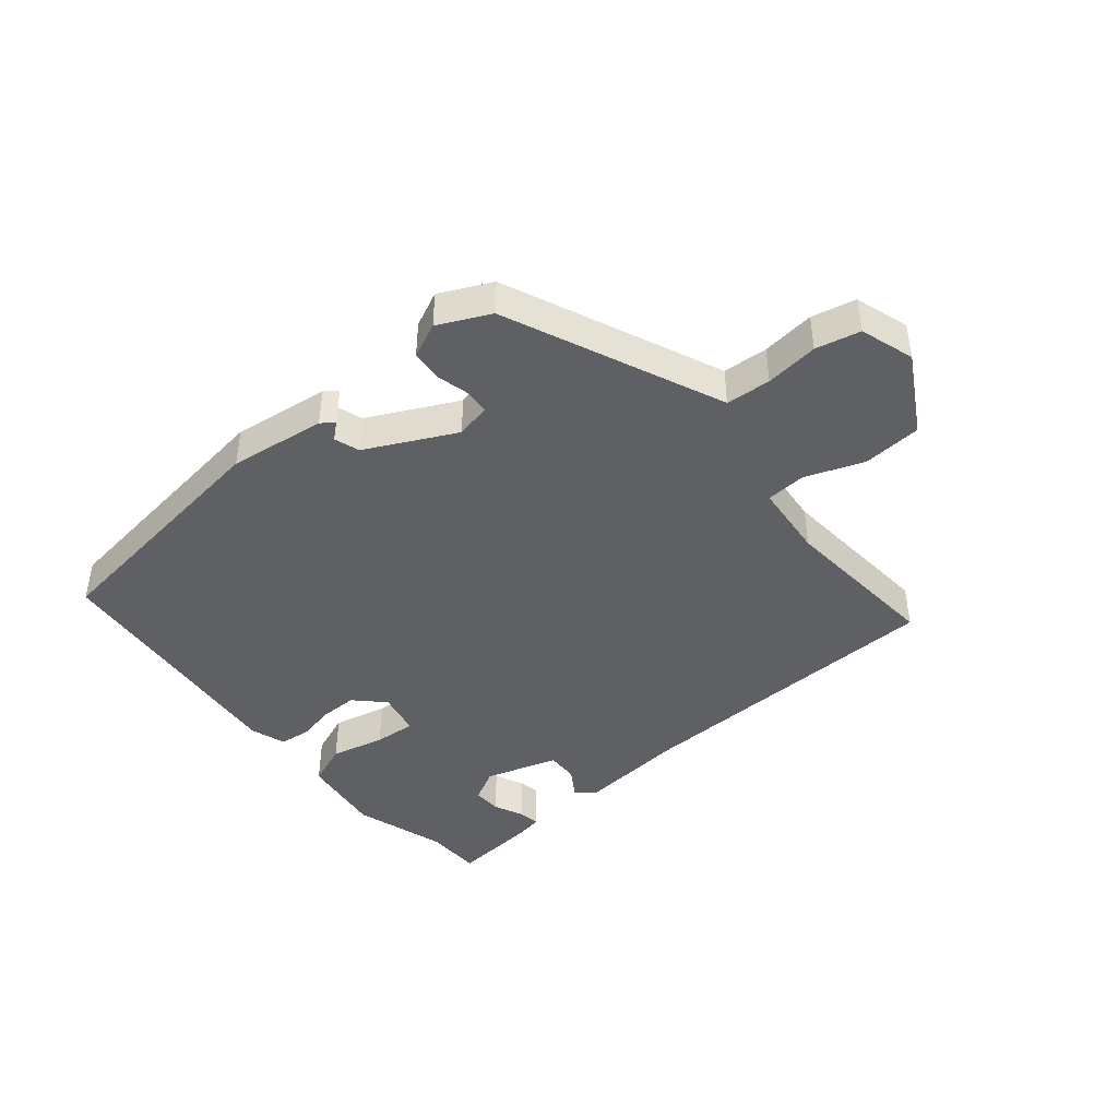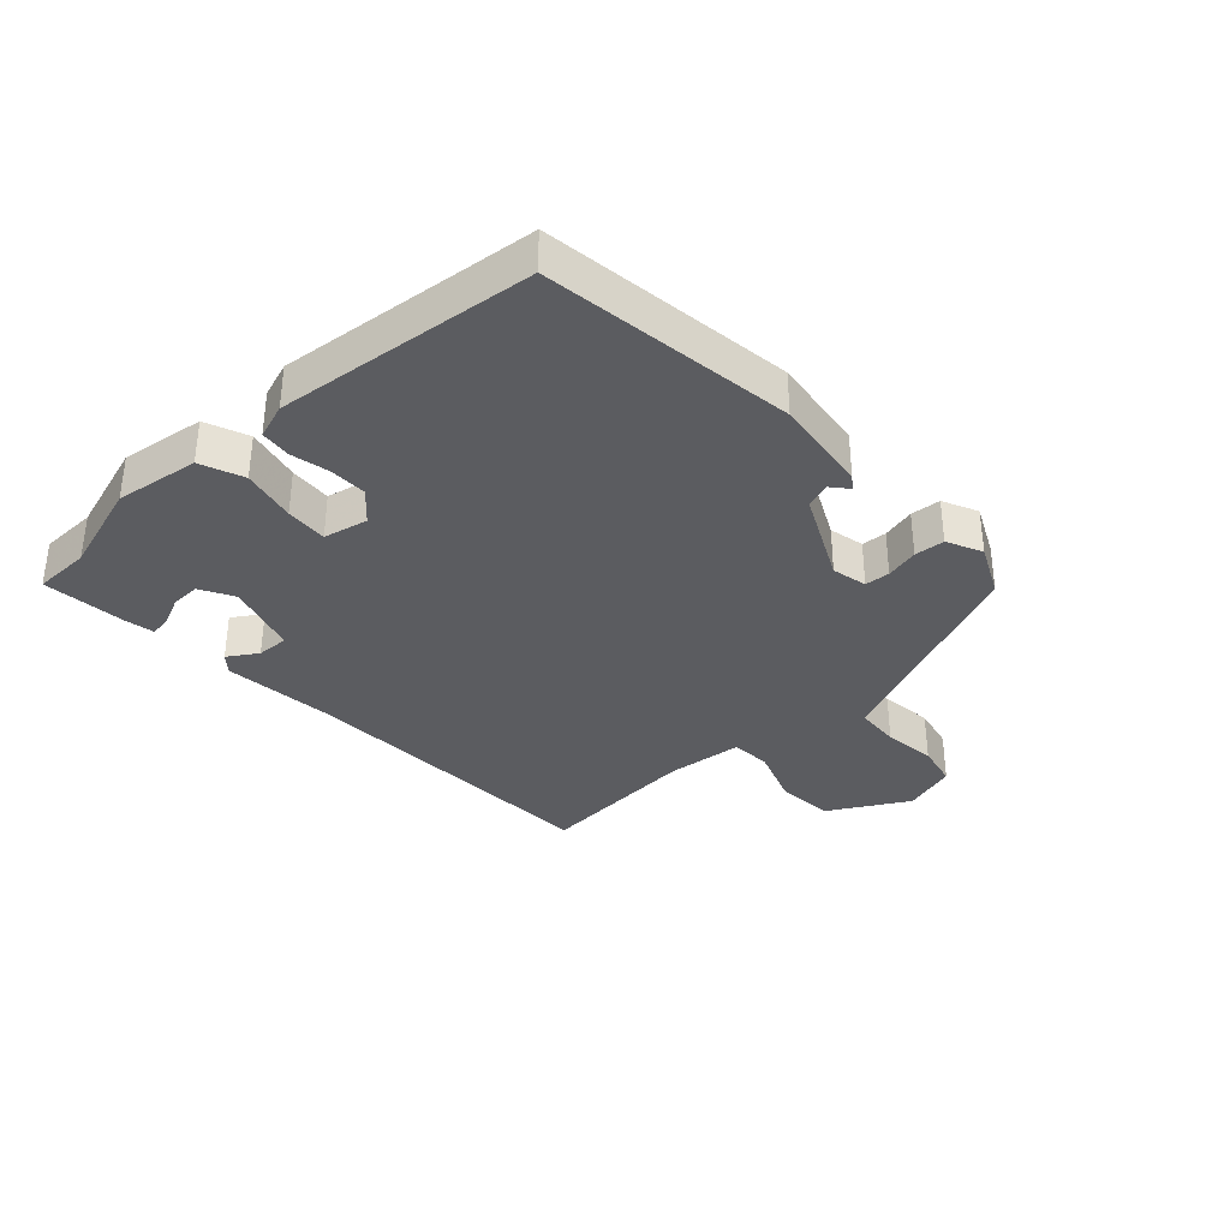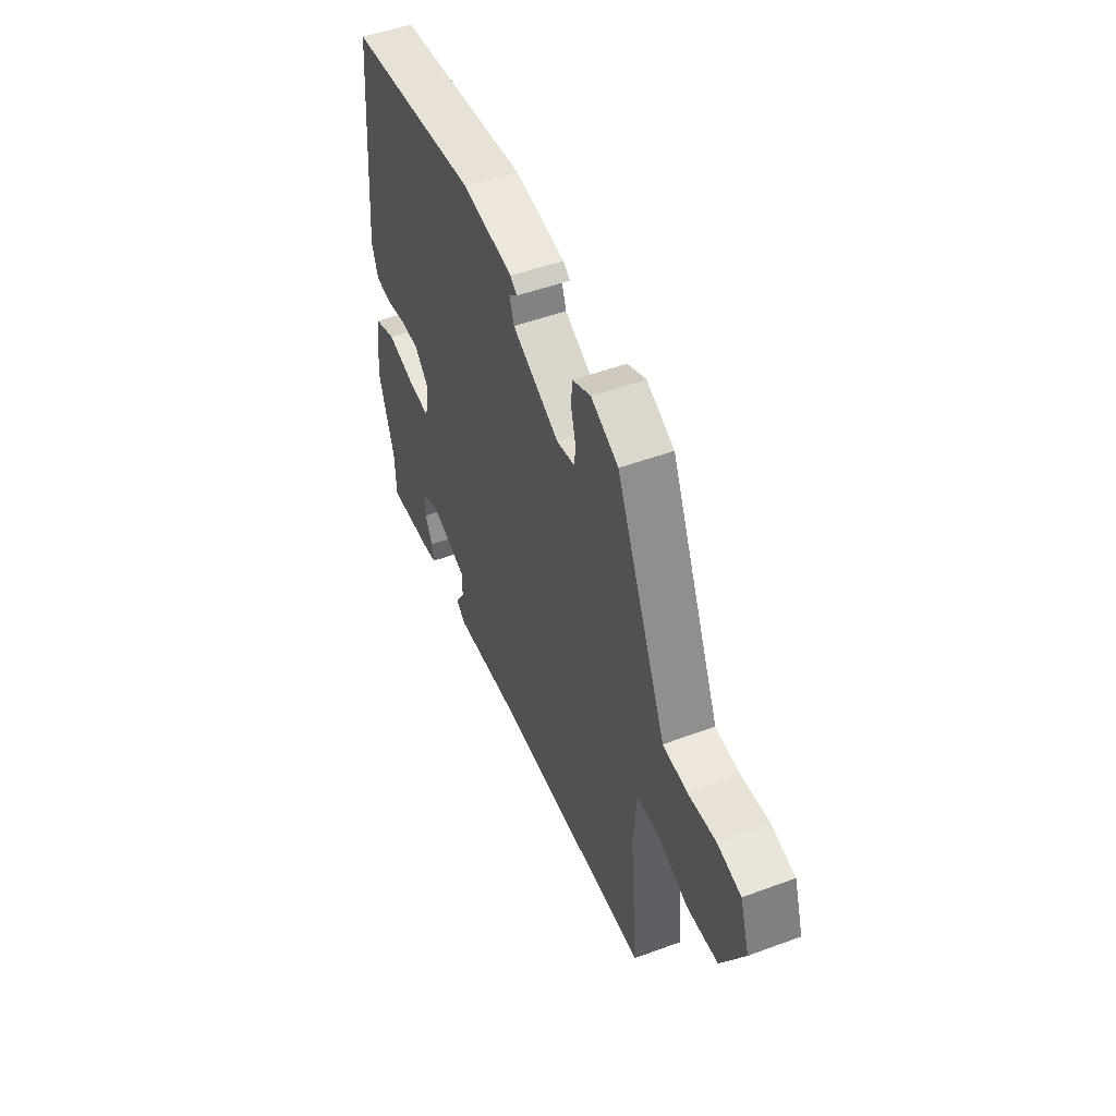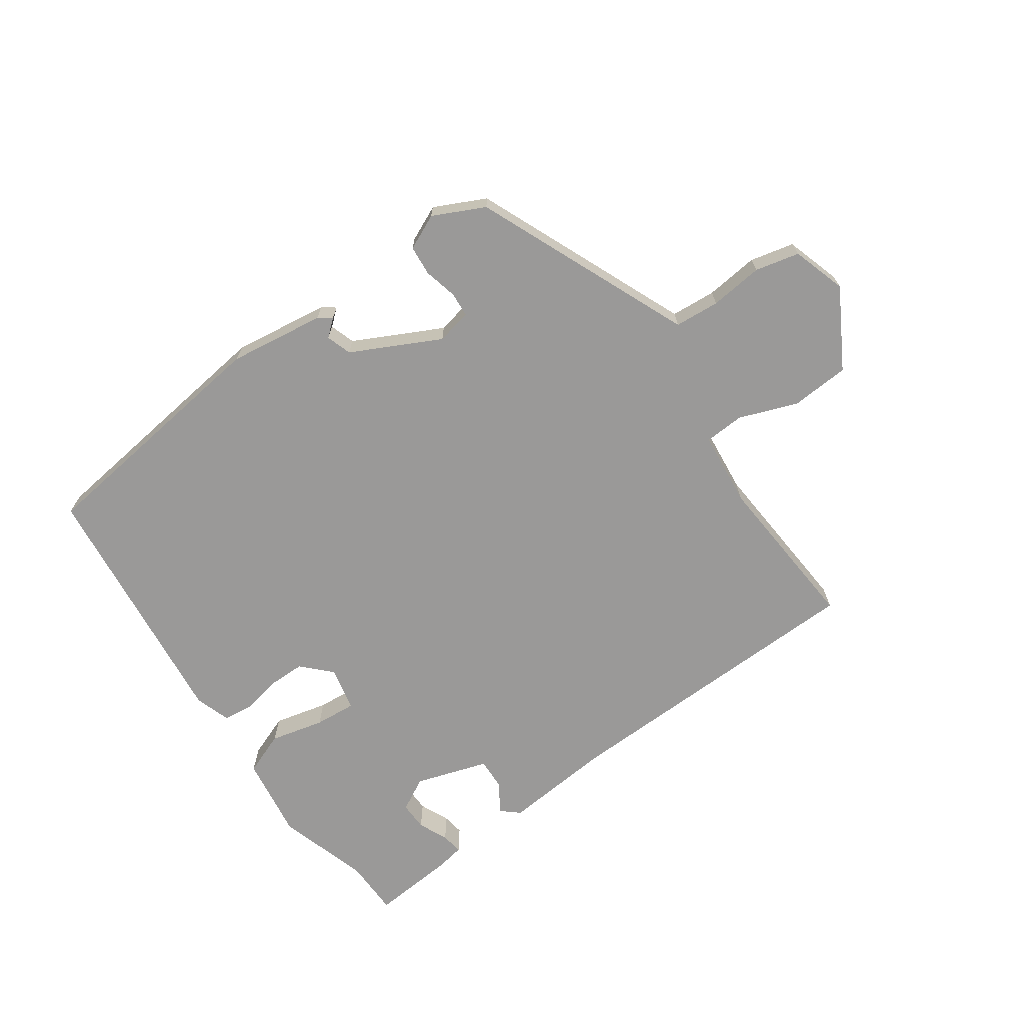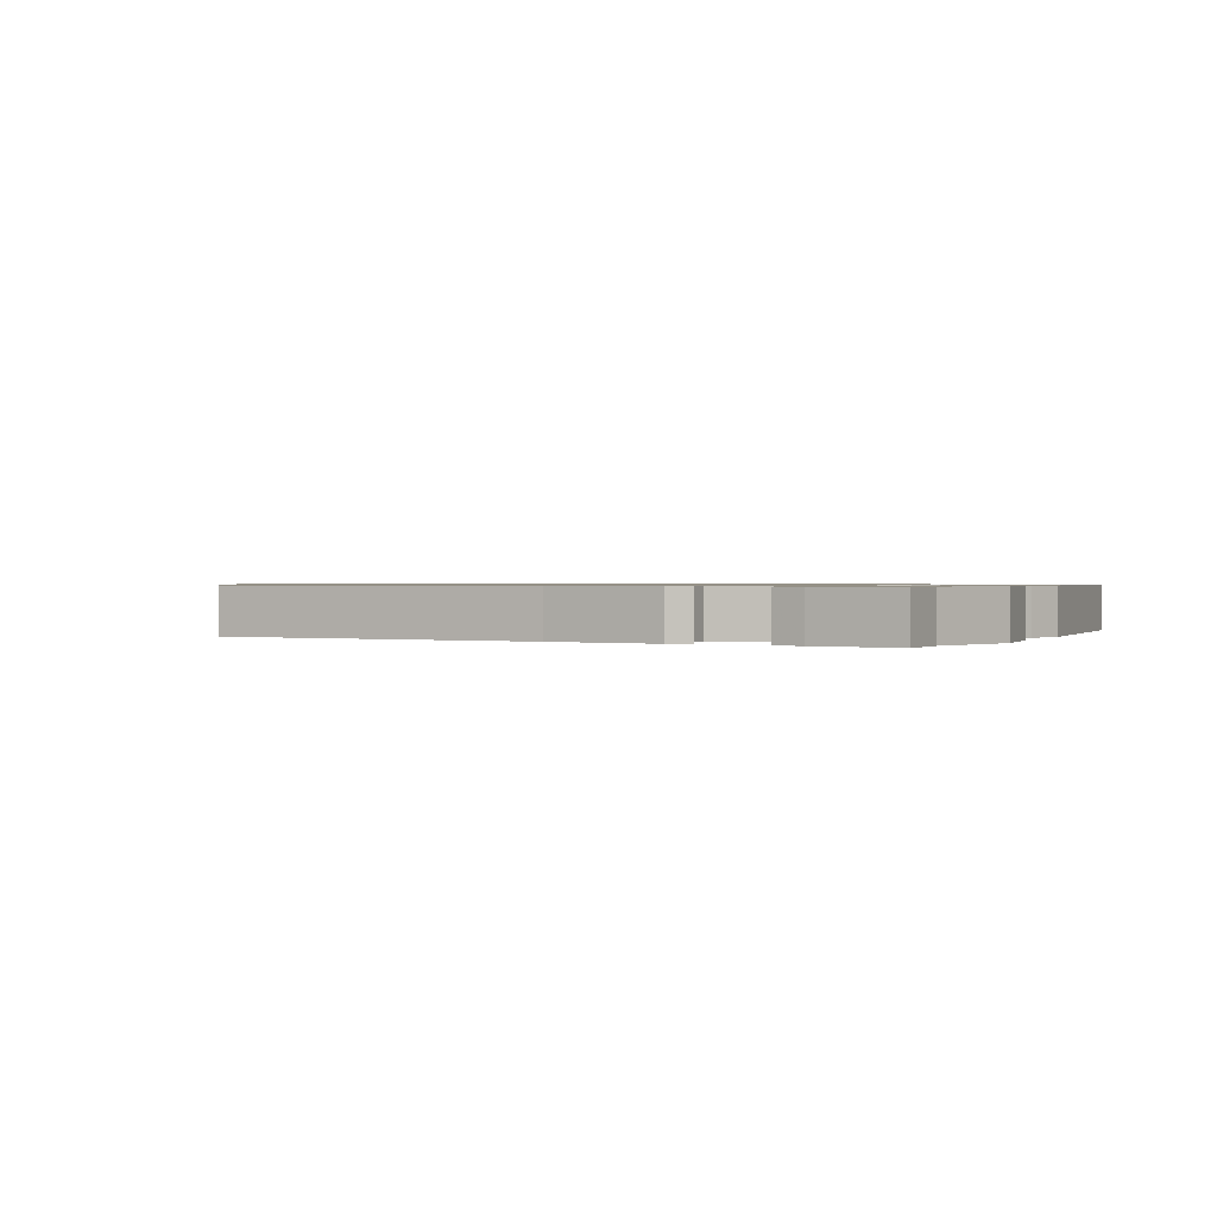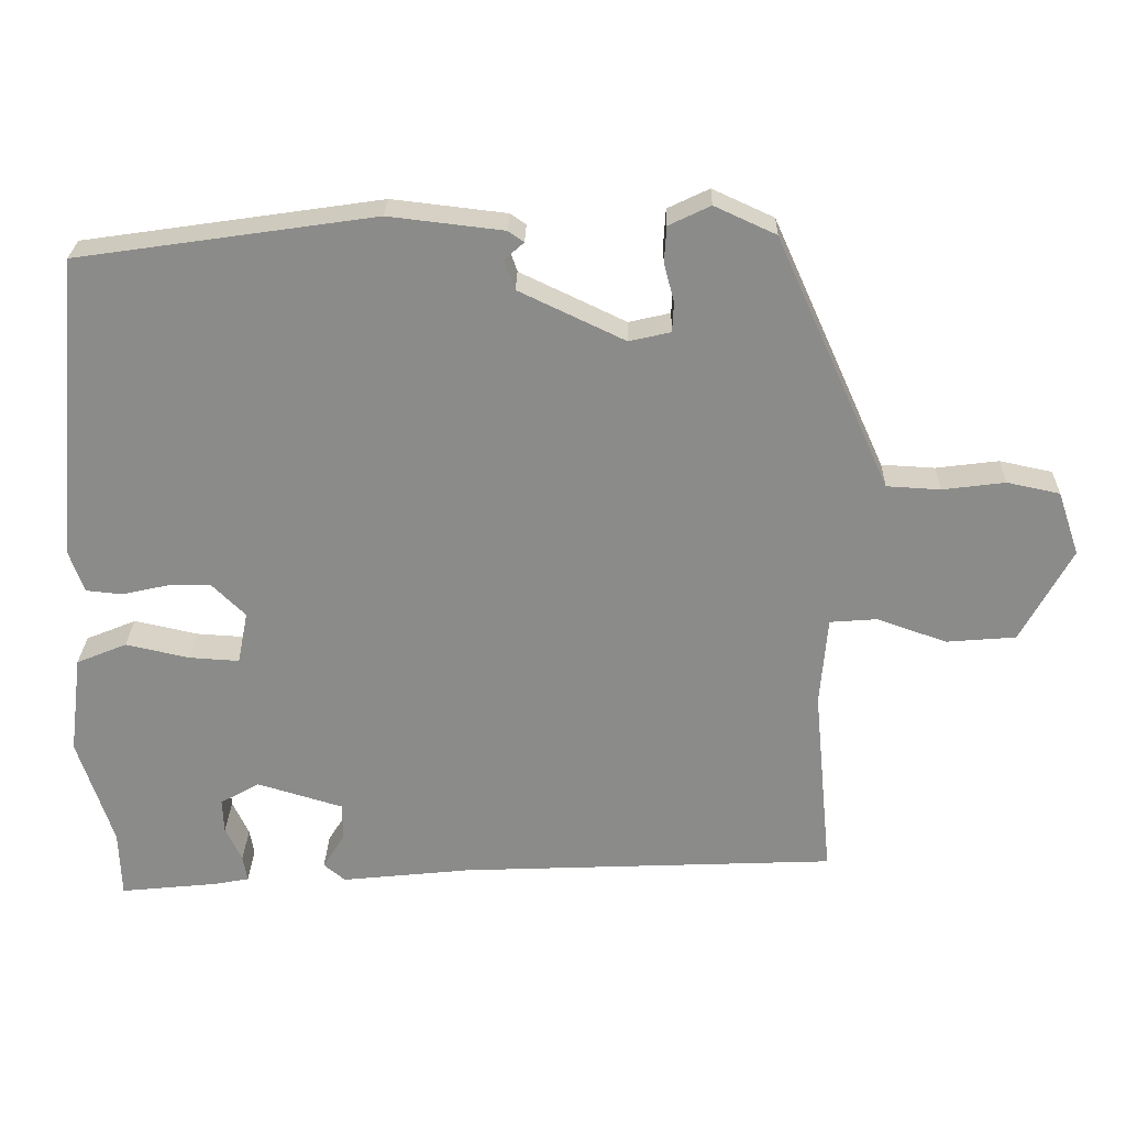
<metadata>
{"format":"obj","ext":"obj","renderer":"f3d","projection":"perspective","resolution":1024,"background":"white","views":[{"elev":-43.2,"azim":38.9,"up":"+Y"},{"elev":-34.6,"azim":-48.2,"up":"+Y"},{"elev":50.2,"azim":67.9,"up":"+Z"},{"elev":-69.1,"azim":33.9,"up":"+Y"},{"elev":0.8,"azim":-154.4,"up":"+Y"},{"elev":26.1,"azim":1.4,"up":"+Z"}]}
</metadata>
<code>
v -0.495 0.07 0.431
v -0.093 0.07 0.49
v 0.062 0.07 0.472
v 0.083 0.07 0.457
v 0.057 0.07 0.434
v 0.071 0.07 0.394
v 0.214 0.07 0.326
v 0.27 0.07 0.339
v 0.272 0.07 0.379
v 0.258 0.07 0.432
v 0.261 0.07 0.48
v 0.317 0.07 0.507
v 0.4 0.07 0.469
v 0.526 0.07 0.189
v 0.554 0.07 0.127
v 0.626 0.07 0.123
v 0.711 0.07 0.134
v 0.782 0.07 0.119
v 0.811 0.07 0.033
v 0.742 0.07 -0.094
v 0.648 0.07 -0.102
v 0.554 0.07 -0.069
v 0.49 0.07 -0.074
v 0.48 0.07 -0.195
v 0.505 0.07 -0.455
v -0.004 0.07 -0.478
v -0.18 0.07 -0.497
v -0.209 0.07 -0.473
v -0.18 0.07 -0.426
v -0.179 0.07 -0.375
v -0.296 0.07 -0.34
v -0.349 0.07 -0.37
v -0.347 0.07 -0.416
v -0.325 0.07 -0.463
v -0.319 0.07 -0.498
v -0.365 0.07 -0.507
v -0.499 0.07 -0.521
v -0.502 0.07 -0.43
v -0.55 0.07 -0.283
v -0.533 0.07 -0.149
v -0.465 0.07 -0.121
v -0.378 0.07 -0.14
v -0.311 0.07 -0.144
v -0.297 0.07 -0.073
v -0.342 0.07 -0.029
v -0.402 0.07 -0.03
v -0.463 0.07 -0.044
v -0.512 0.07 -0.039
v -0.532 0.07 0.017
v -0.495 0 0.431
v -0.093 0 0.49
v 0.062 0 0.472
v 0.083 0 0.457
v 0.057 0 0.434
v 0.071 0 0.394
v 0.214 0 0.326
v 0.27 0 0.339
v 0.272 0 0.379
v 0.258 0 0.432
v 0.261 0 0.48
v 0.317 0 0.507
v 0.4 0 0.469
v 0.526 0 0.189
v 0.554 0 0.127
v 0.626 0 0.123
v 0.711 0 0.134
v 0.782 0 0.119
v 0.811 0 0.033
v 0.742 0 -0.094
v 0.648 0 -0.102
v 0.554 0 -0.069
v 0.49 0 -0.074
v 0.48 0 -0.195
v 0.505 0 -0.455
v -0.004 0 -0.478
v -0.18 0 -0.497
v -0.209 0 -0.473
v -0.18 0 -0.426
v -0.179 0 -0.375
v -0.296 0 -0.34
v -0.349 0 -0.37
v -0.347 0 -0.416
v -0.325 0 -0.463
v -0.319 0 -0.498
v -0.365 0 -0.507
v -0.499 0 -0.521
v -0.502 0 -0.43
v -0.55 0 -0.283
v -0.533 0 -0.149
v -0.465 0 -0.121
v -0.378 0 -0.14
v -0.311 0 -0.144
v -0.297 0 -0.073
v -0.342 0 -0.029
v -0.402 0 -0.03
v -0.463 0 -0.044
v -0.512 0 -0.039
v -0.532 0 0.017
f 1 2 3
f 49 1 3
f 48 49 3
f 47 48 3
f 46 47 3
f 45 46 3
f 44 45 3
f 43 44 3
f 40 41 42
f 39 40 42
f 38 39 42
f 38 42 43
f 36 37 38
f 35 36 38
f 34 35 38
f 33 34 38
f 32 33 38
f 31 32 38 43
f 30 31 43 3
f 26 27 28 29
f 26 29 30
f 25 26 30
f 24 25 30
f 23 24 30
f 20 21 22
f 19 20 22
f 18 19 22
f 17 18 22
f 16 17 22
f 15 16 22 23
f 14 15 23 30
f 12 13 14
f 11 12 14
f 10 11 14
f 9 10 14
f 8 9 14
f 7 8 14 30
f 3 4 5
f 30 3 5
f 30 5 6
f 6 7 30
f 52 51 50
f 52 50 98
f 52 98 97
f 52 97 96
f 52 96 95
f 52 95 94
f 52 94 93
f 52 93 92
f 91 90 89
f 91 89 88
f 91 88 87
f 92 91 87
f 87 86 85
f 87 85 84
f 87 84 83
f 87 83 82
f 87 82 81
f 92 87 81 80
f 52 92 80 79
f 78 77 76 75
f 79 78 75
f 79 75 74
f 79 74 73
f 79 73 72
f 71 70 69
f 71 69 68
f 71 68 67
f 71 67 66
f 71 66 65
f 72 71 65 64
f 79 72 64 63
f 63 62 61
f 63 61 60
f 63 60 59
f 63 59 58
f 63 58 57
f 79 63 57 56
f 54 53 52
f 54 52 79
f 55 54 79
f 79 56 55
f 1 50 51 2
f 2 51 52 3
f 3 52 53 4
f 4 53 54 5
f 5 54 55 6
f 6 55 56 7
f 7 56 57 8
f 8 57 58 9
f 9 58 59 10
f 10 59 60 11
f 11 60 61 12
f 12 61 62 13
f 13 62 63 14
f 14 63 64 15
f 15 64 65 16
f 16 65 66 17
f 17 66 67 18
f 18 67 68 19
f 19 68 69 20
f 20 69 70 21
f 21 70 71 22
f 22 71 72 23
f 23 72 73 24
f 24 73 74 25
f 25 74 75 26
f 26 75 76 27
f 27 76 77 28
f 28 77 78 29
f 29 78 79 30
f 30 79 80 31
f 31 80 81 32
f 32 81 82 33
f 33 82 83 34
f 34 83 84 35
f 35 84 85 36
f 36 85 86 37
f 37 86 87 38
f 38 87 88 39
f 39 88 89 40
f 40 89 90 41
f 41 90 91 42
f 42 91 92 43
f 43 92 93 44
f 44 93 94 45
f 45 94 95 46
f 46 95 96 47
f 47 96 97 48
f 48 97 98 49
f 49 98 50 1

</code>
